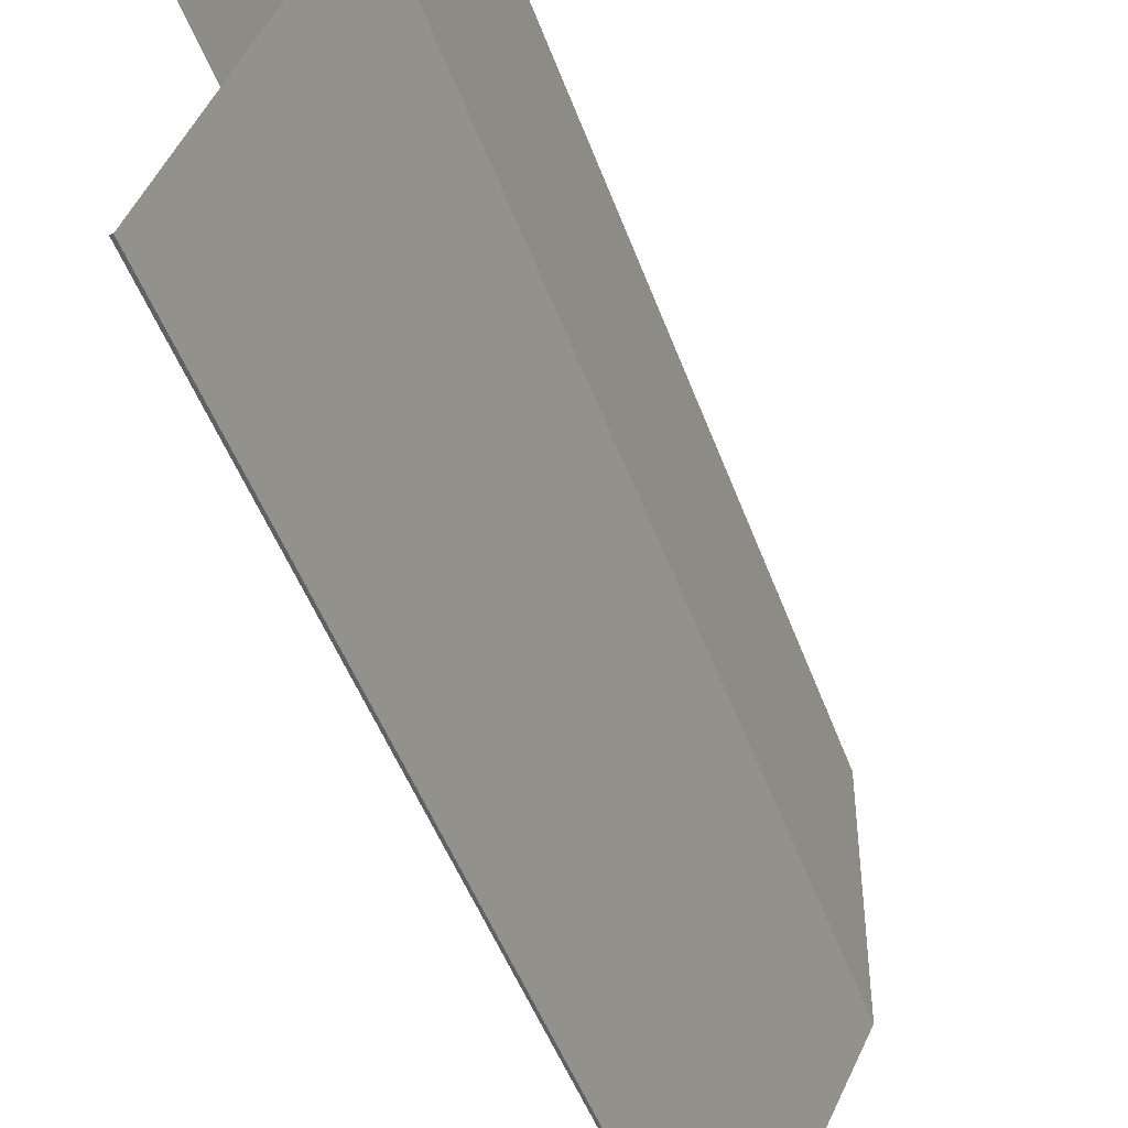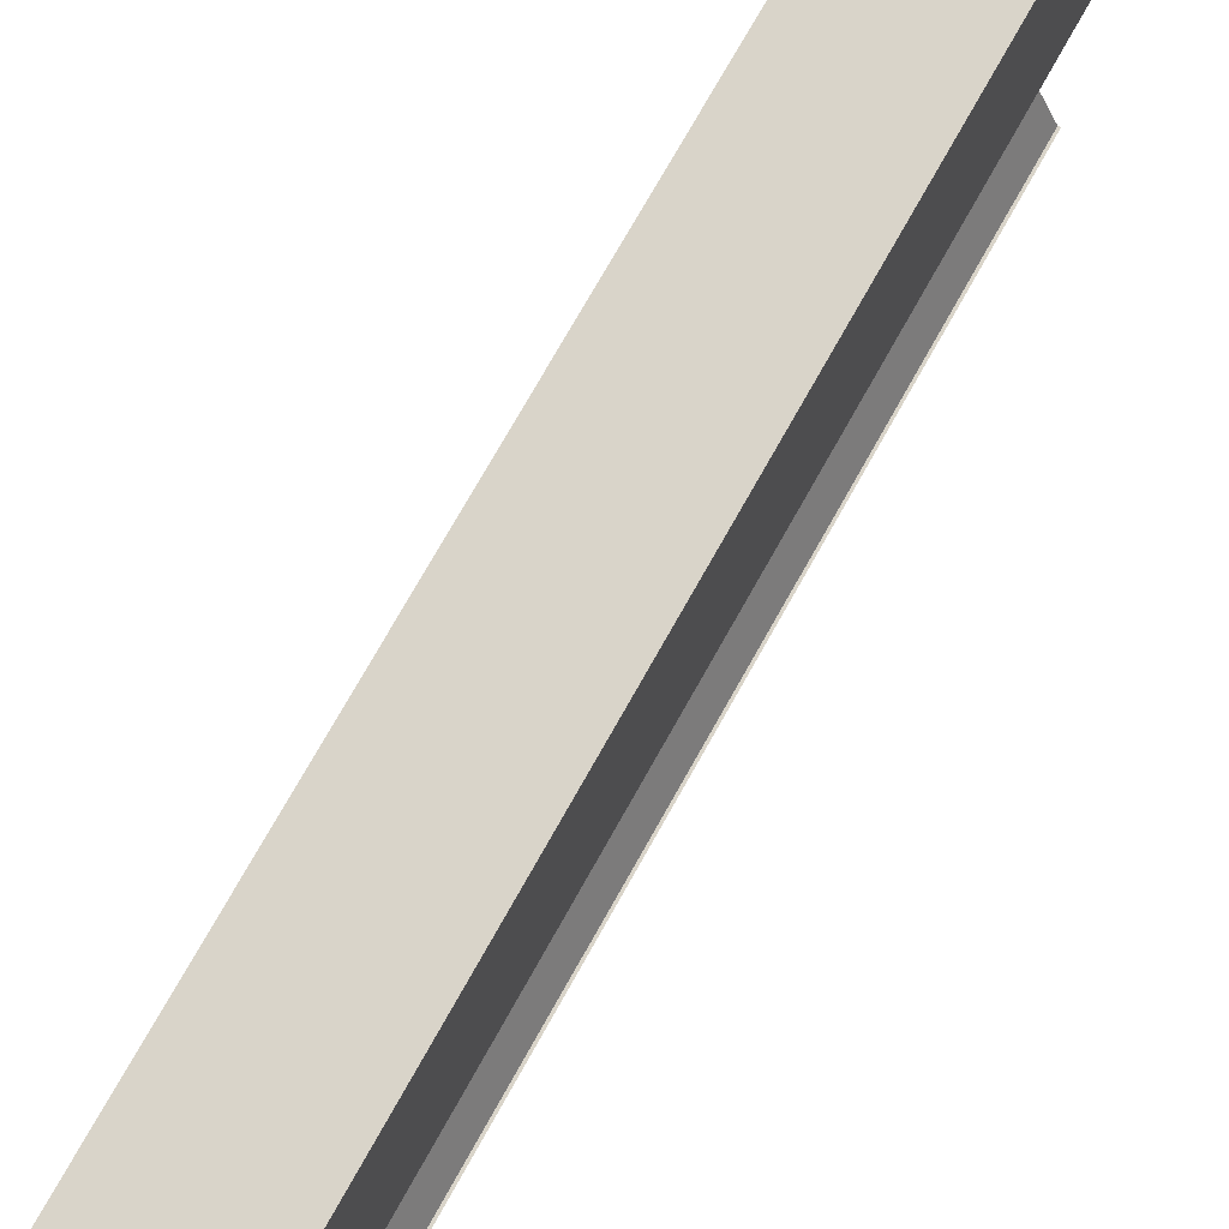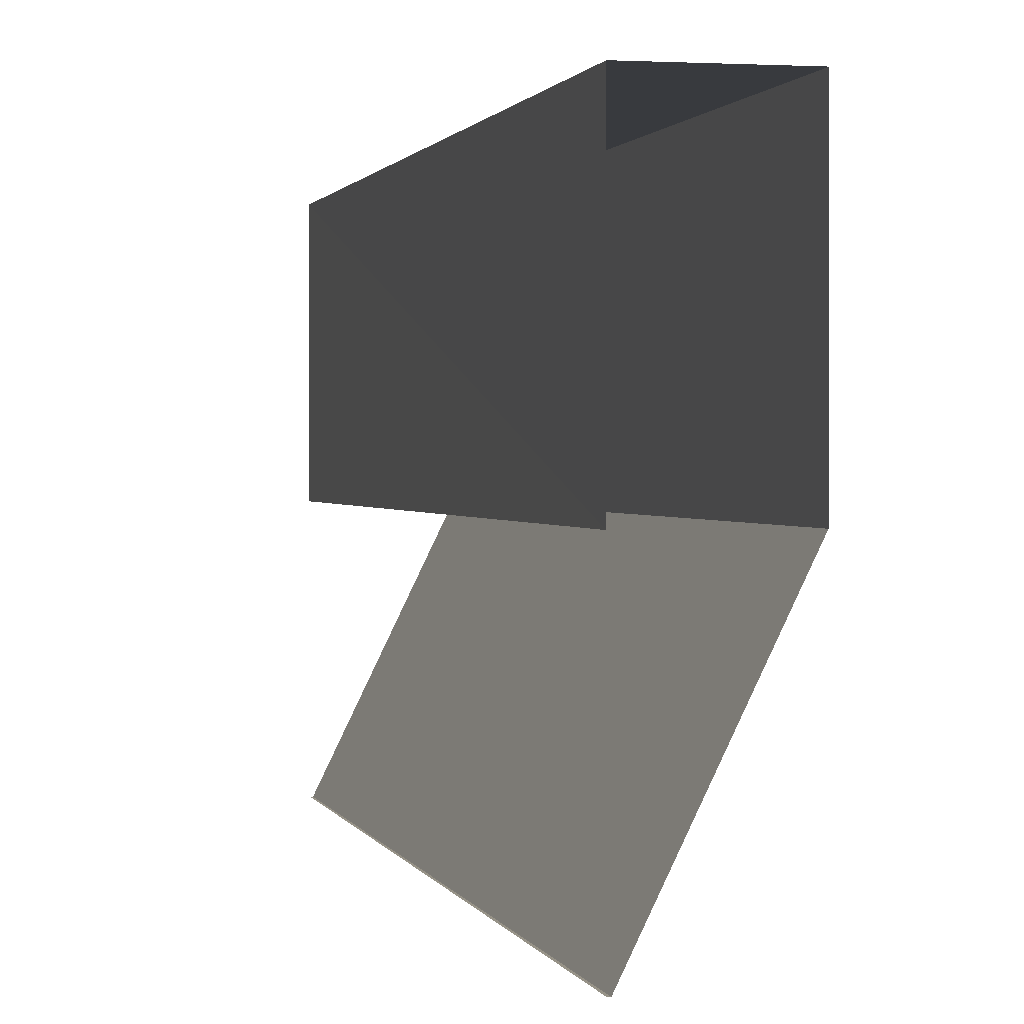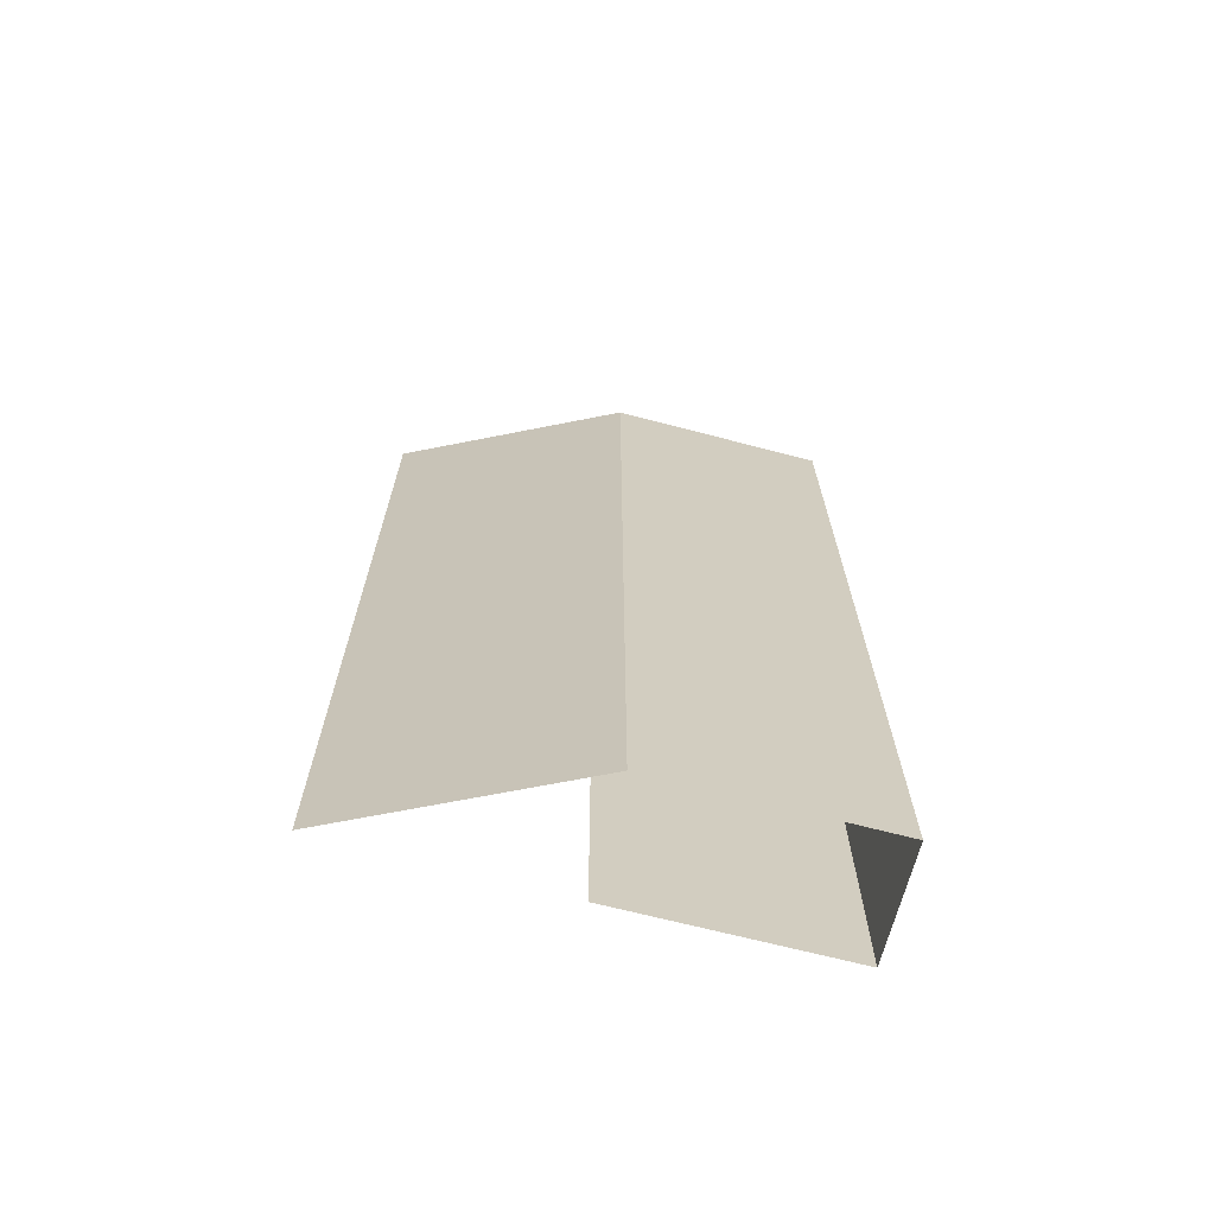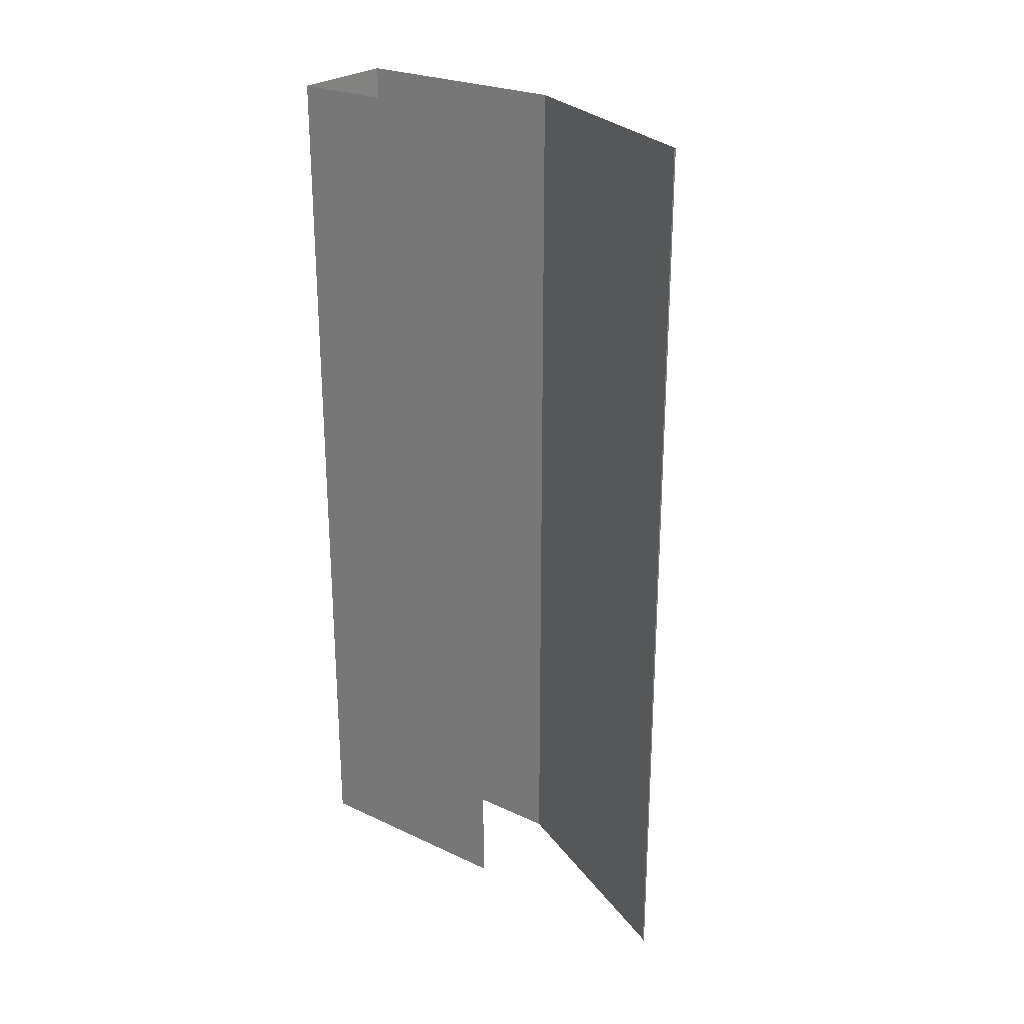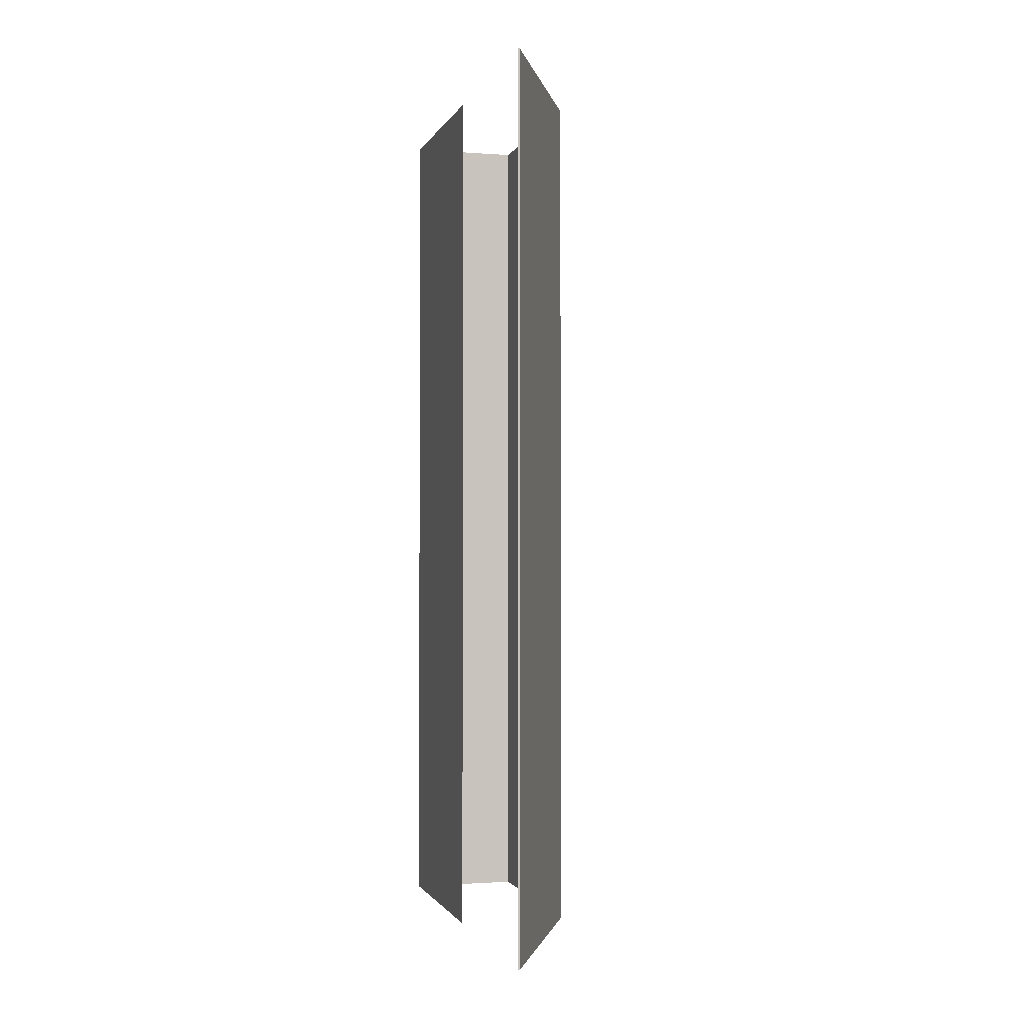
<metadata>
{"format":"obj","ext":"obj","renderer":"f3d","projection":"perspective","resolution":1024,"background":"white","views":[{"elev":-47.0,"azim":19.1,"up":"+Y"},{"elev":74.9,"azim":-150.6,"up":"+Y"},{"elev":1.1,"azim":-12.8,"up":"+Y"},{"elev":-68.0,"azim":75.3,"up":"+Z"},{"elev":25.5,"azim":-53.3,"up":"+Z"},{"elev":-1.4,"azim":-15.2,"up":"+Z"}]}
</metadata>
<code>
v -0.08308 -0.5 1
v -0.08308 -0.5 -1
v -0.07808 -0.5 1
v -0.07808 -0.5 -1
v 0.165 0.5 1
v 0.165 0 1
v 0.165 0.5 -1
v 0.165 0 -1
v -0.08421 0.5 1
v -0.08421 0 1
v -0.08421 0.5 -1
v -0.08488 0 -1
f 8 3 4
f 4 1 2
f 6 7 5
f 7 9 5
f 11 10 9
f 8 6 3
f 4 3 1
f 6 8 7
f 7 11 9
f 11 12 10

</code>
